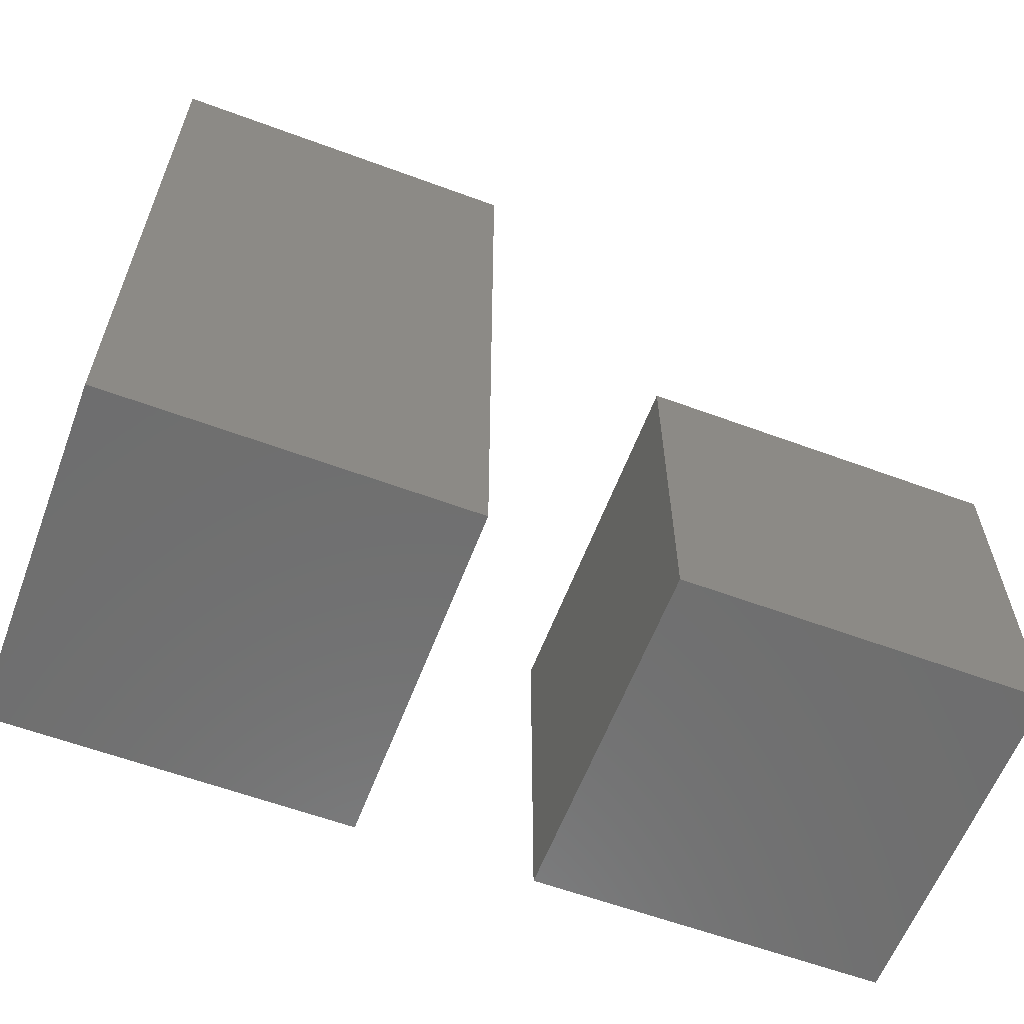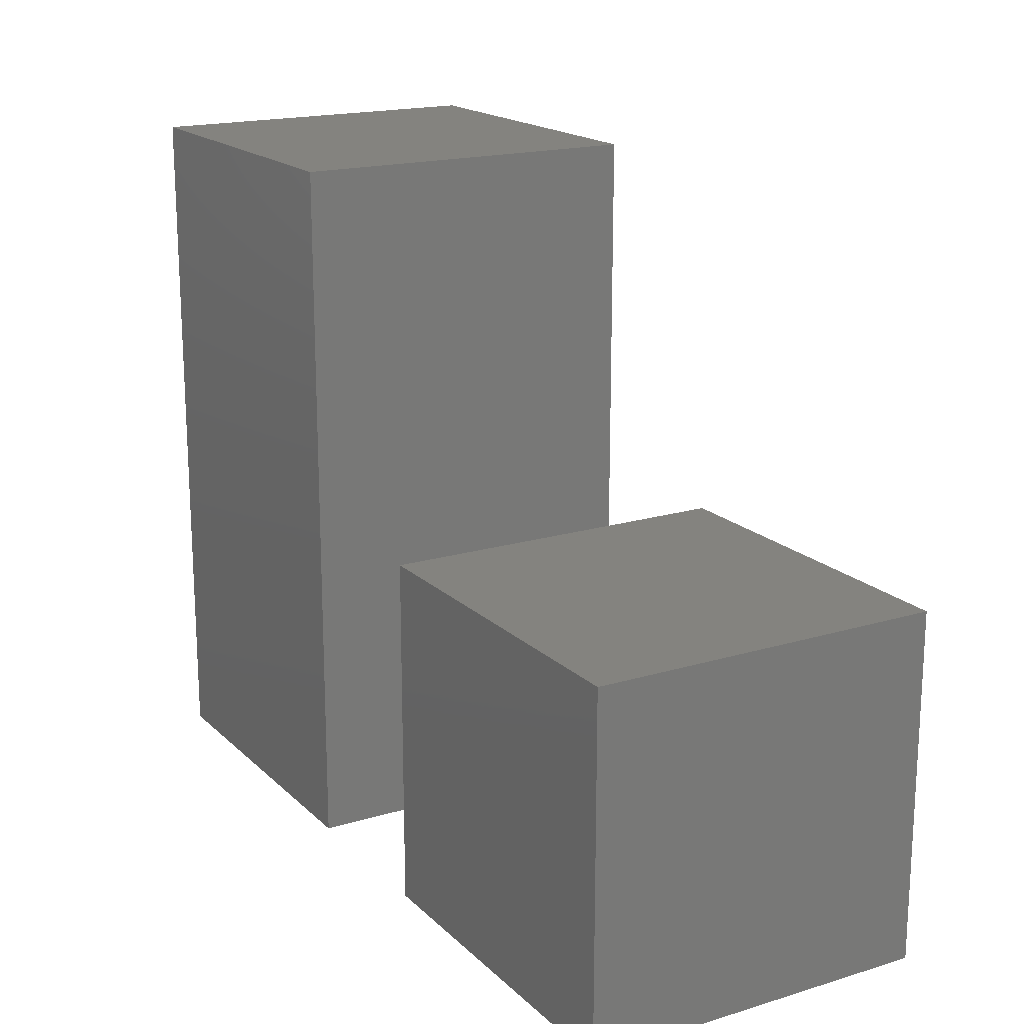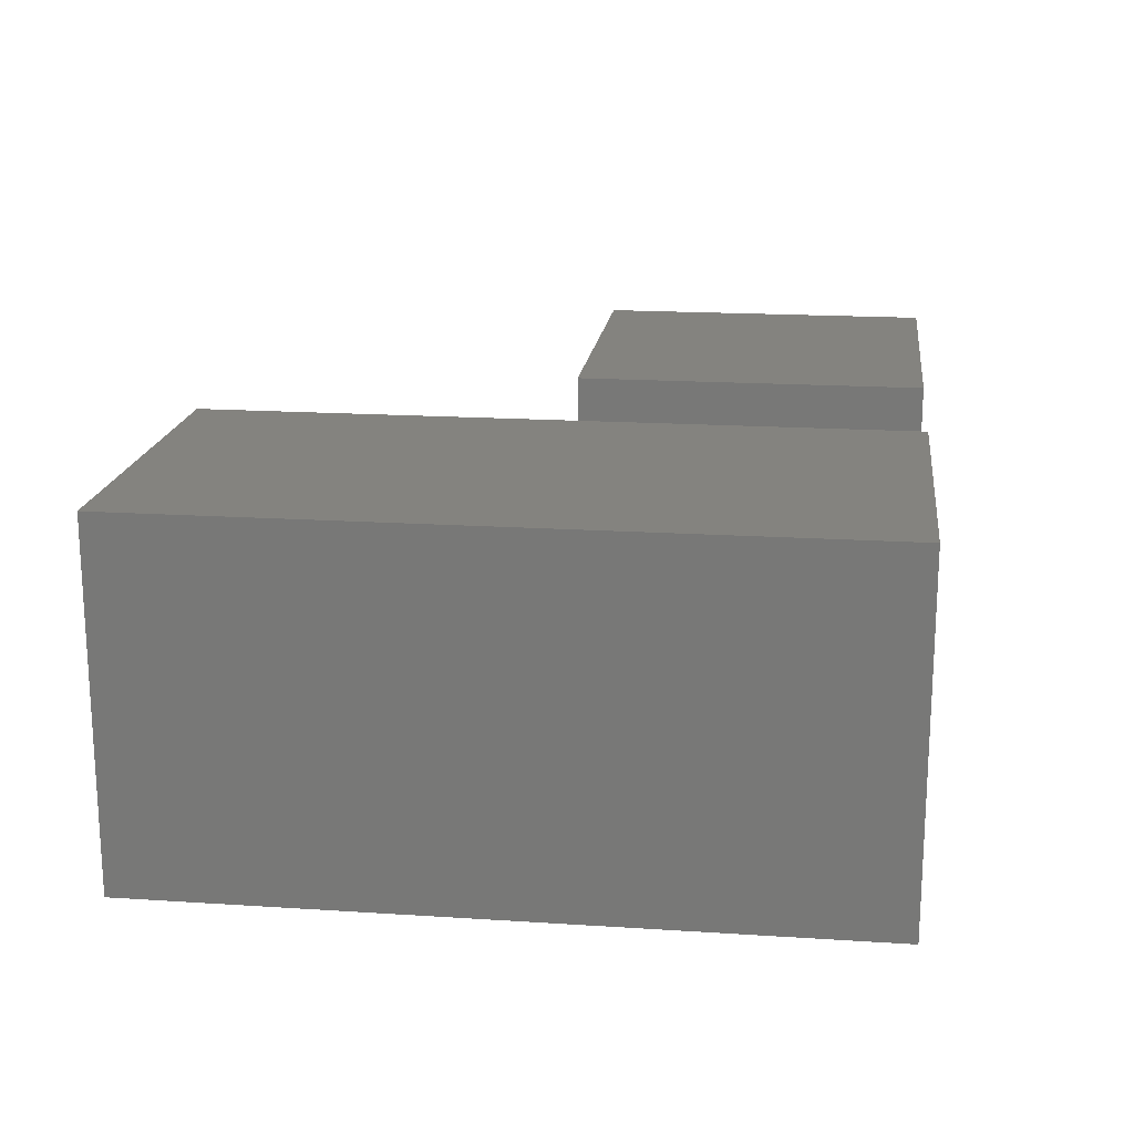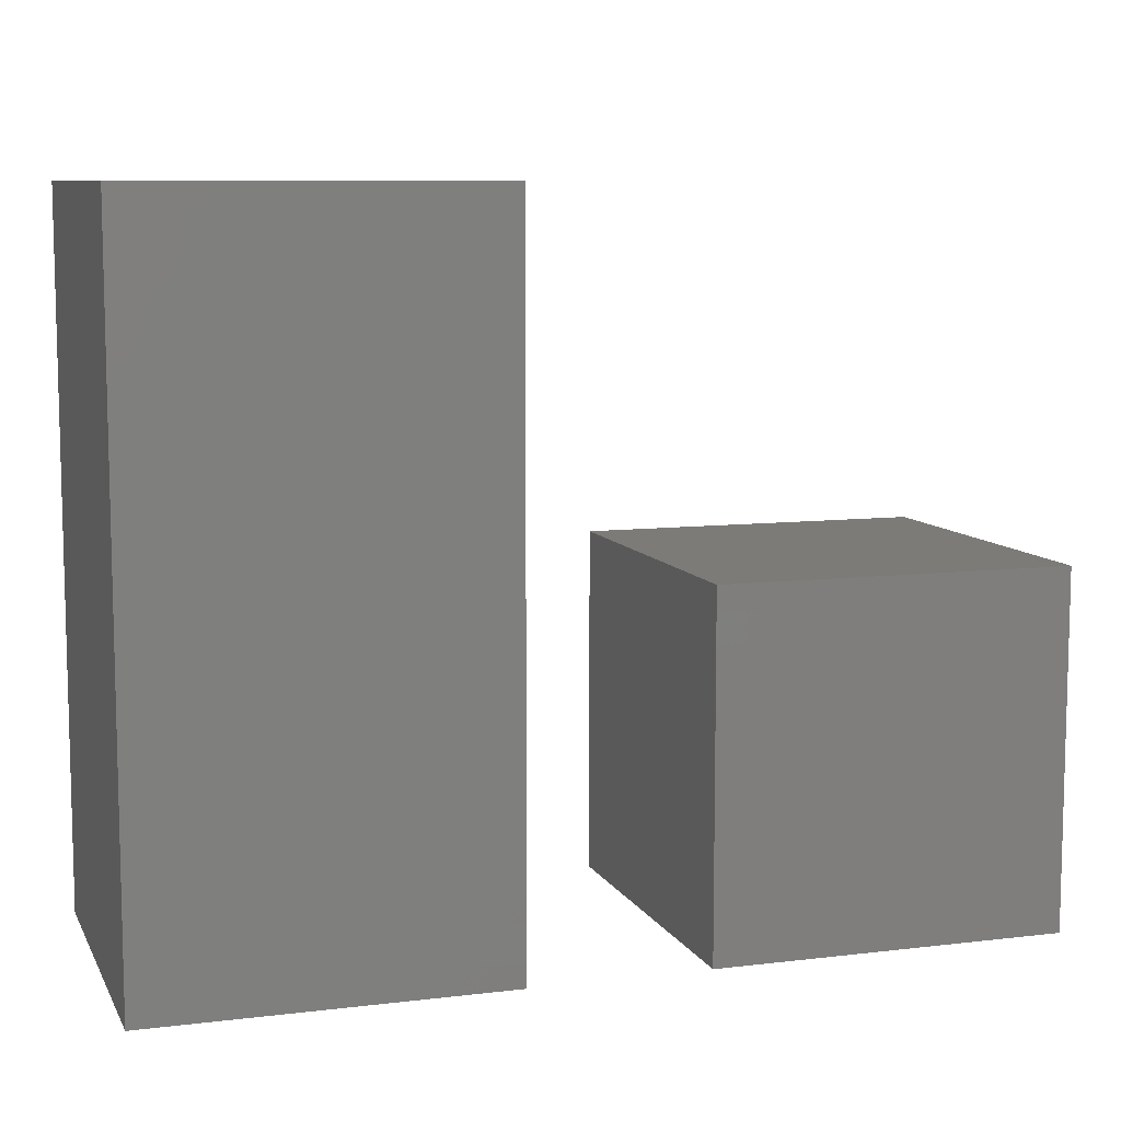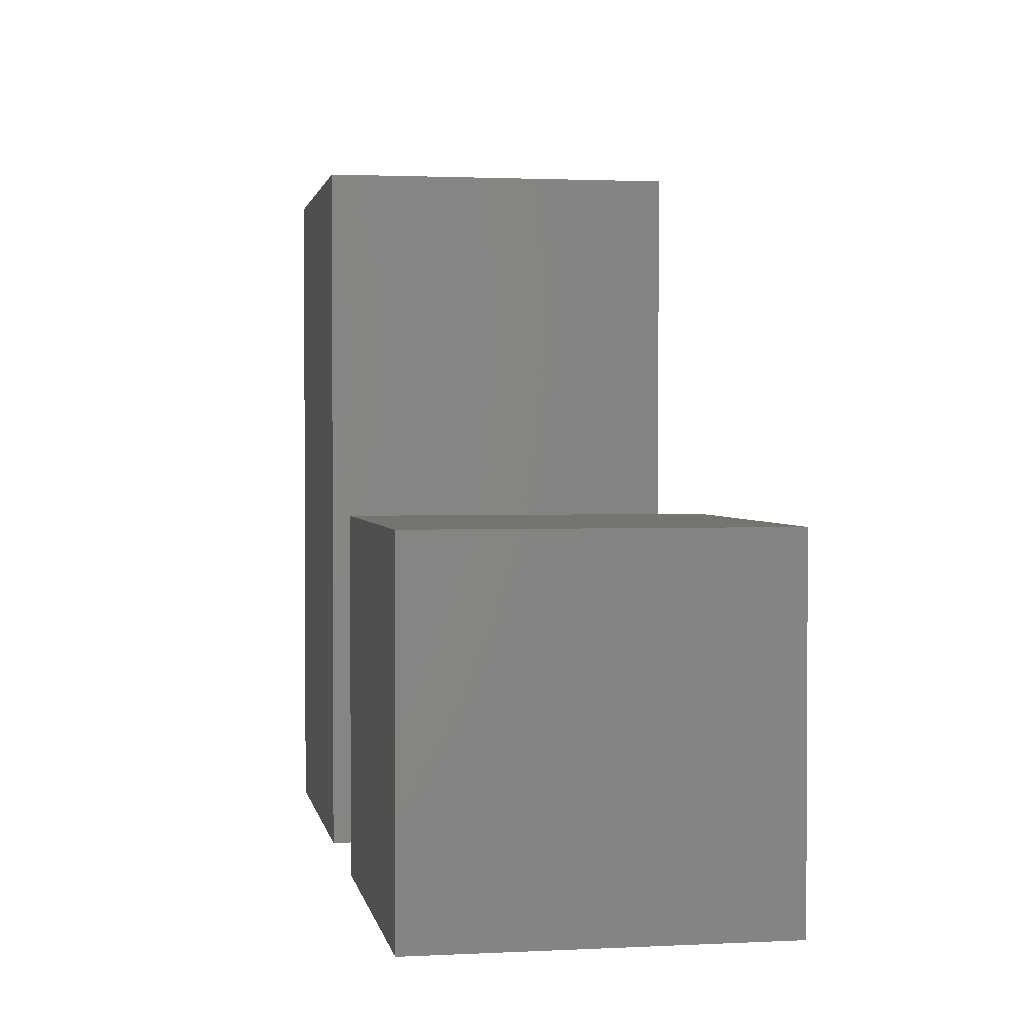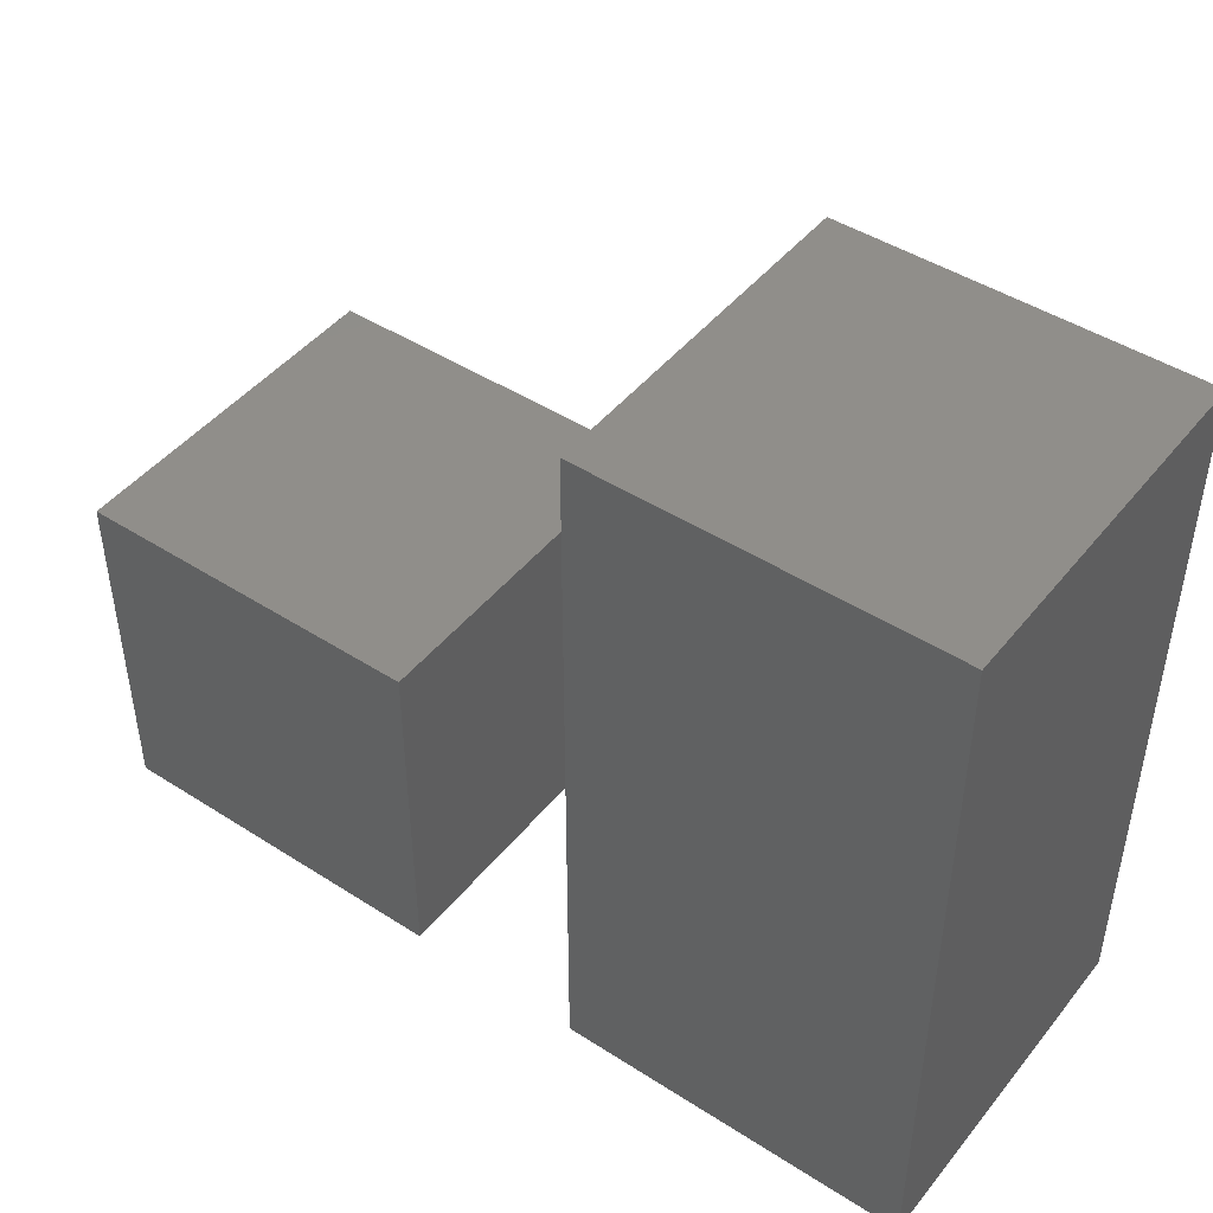
<metadata>
{"format":"stl","ext":"stl","renderer":"f3d","projection":"perspective","resolution":1024,"background":"white","views":[{"elev":-60.4,"azim":159.3,"up":"+Z"},{"elev":18.0,"azim":-120.4,"up":"+Z"},{"elev":18.0,"azim":97.2,"up":"+Y"},{"elev":8.8,"azim":162.1,"up":"+Z"},{"elev":1.8,"azim":-100.1,"up":"+Z"},{"elev":45.7,"azim":36.4,"up":"+Z"}]}
</metadata>
<code>
# stl→obj: 16 verts, 24 faces
v 0 0 0
v 0 10 10
v 0 10 0
v 0 0 10
v 10 0 10
v 10 10 10
v 10 10 0
v 10 0 0
v 15 0 0
v 15 10 20
v 15 10 0
v 15 0 20
v 25 0 20
v 25 10 20
v 25 10 0
v 25 0 0
f 1 2 3
f 2 1 4
f 2 5 6
f 5 2 4
f 5 7 6
f 7 5 8
f 7 2 6
f 2 7 3
f 1 7 8
f 7 1 3
f 1 5 4
f 5 1 8
f 9 10 11
f 10 9 12
f 10 13 14
f 13 10 12
f 13 15 14
f 15 13 16
f 9 15 16
f 15 9 11
f 9 13 12
f 13 9 16
f 15 10 14
f 10 15 11

</code>
